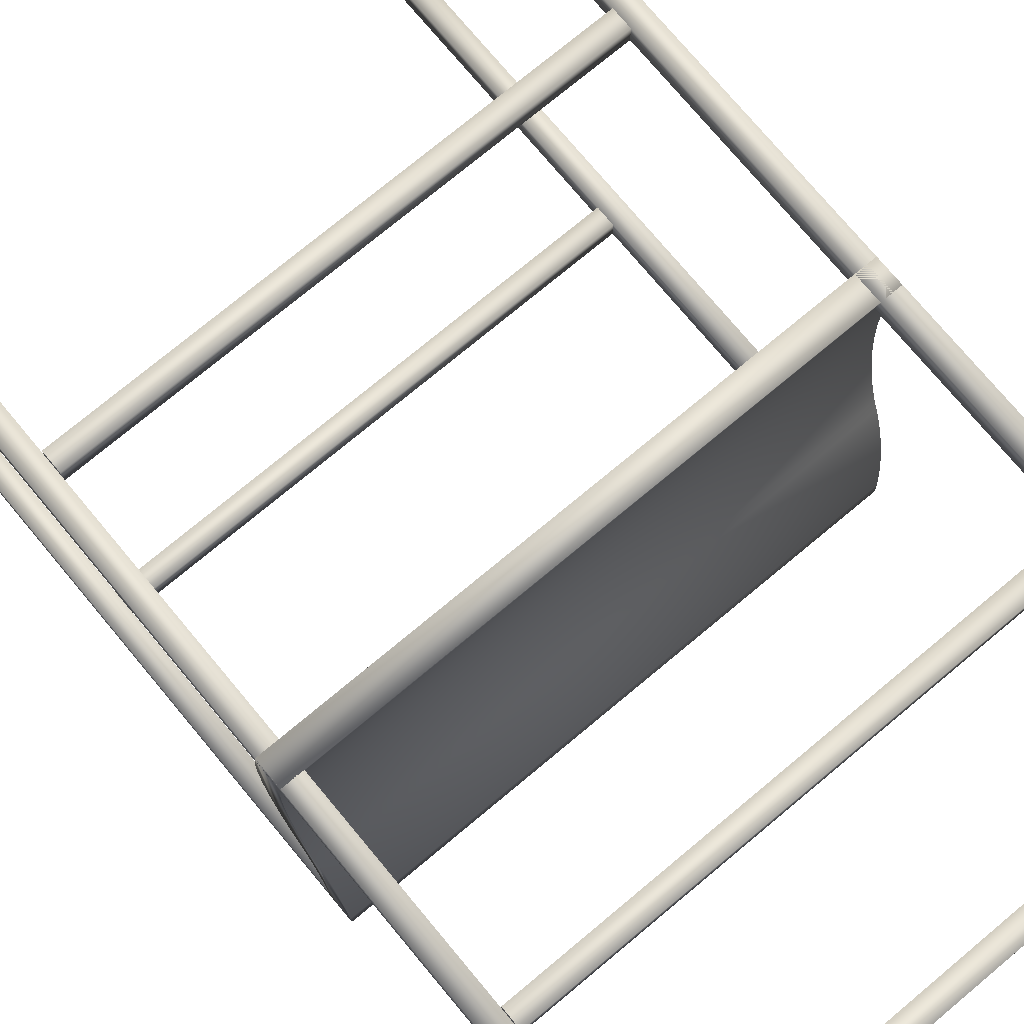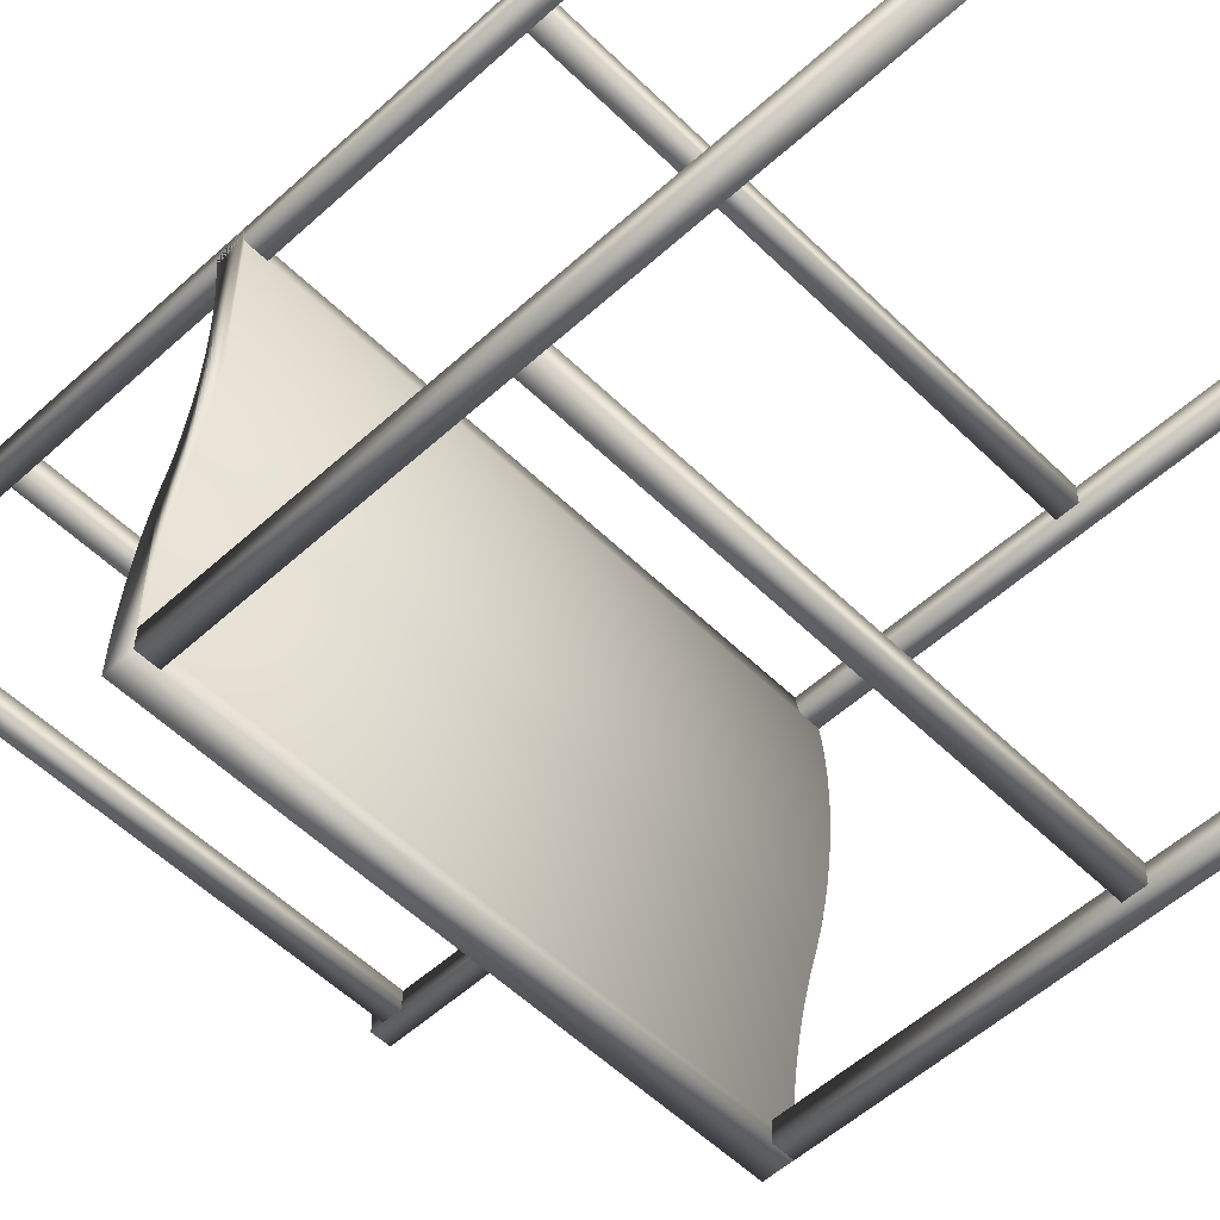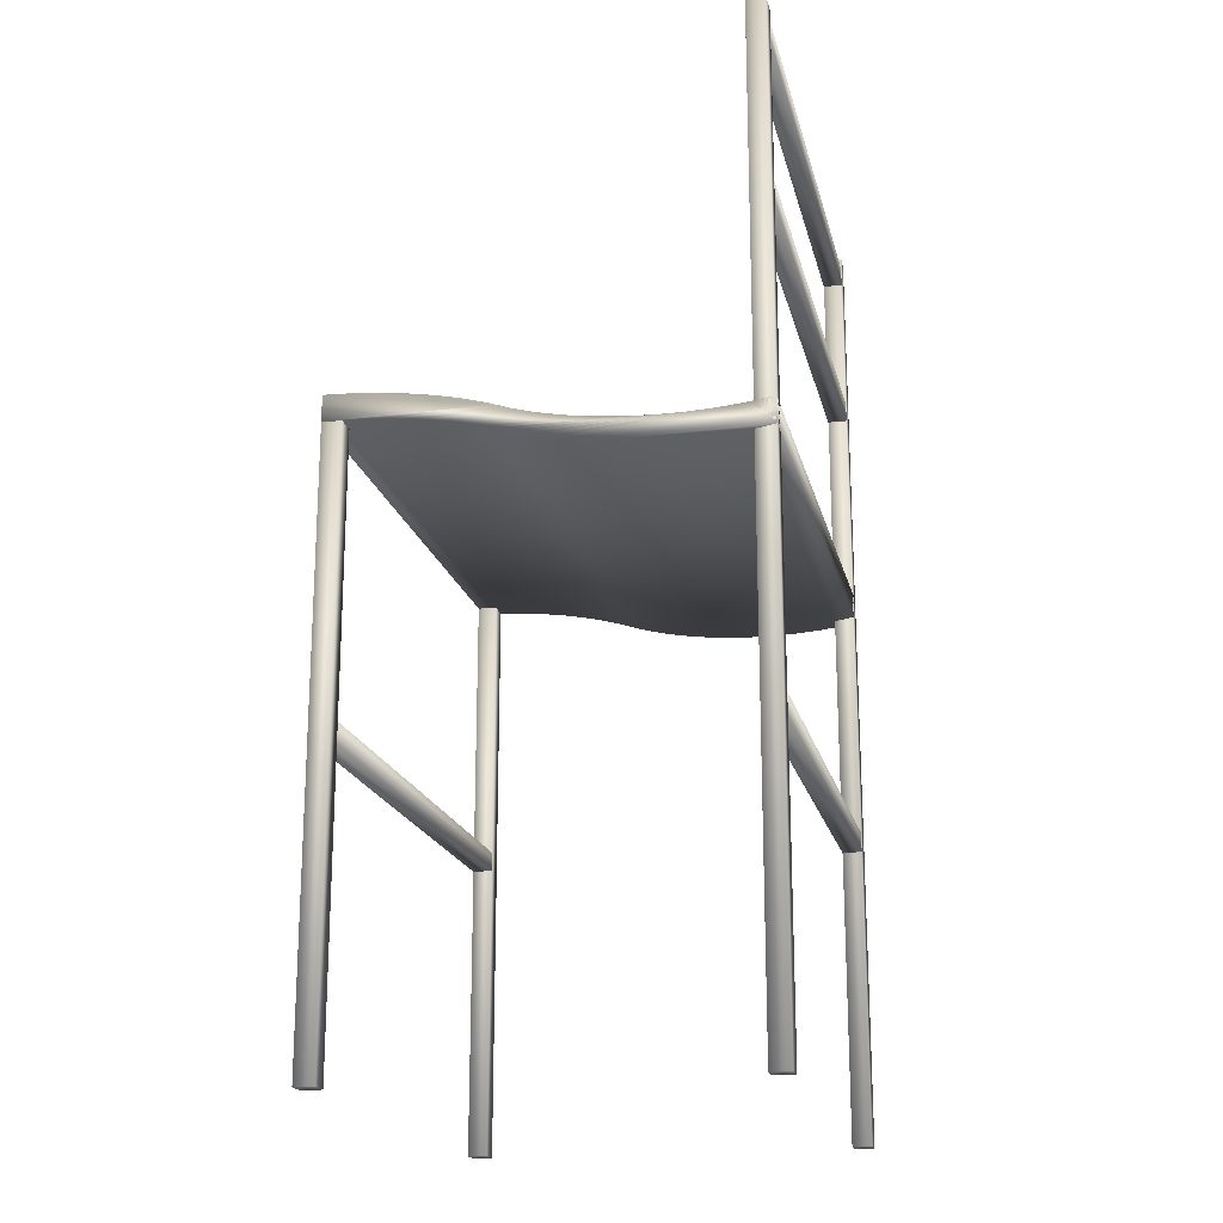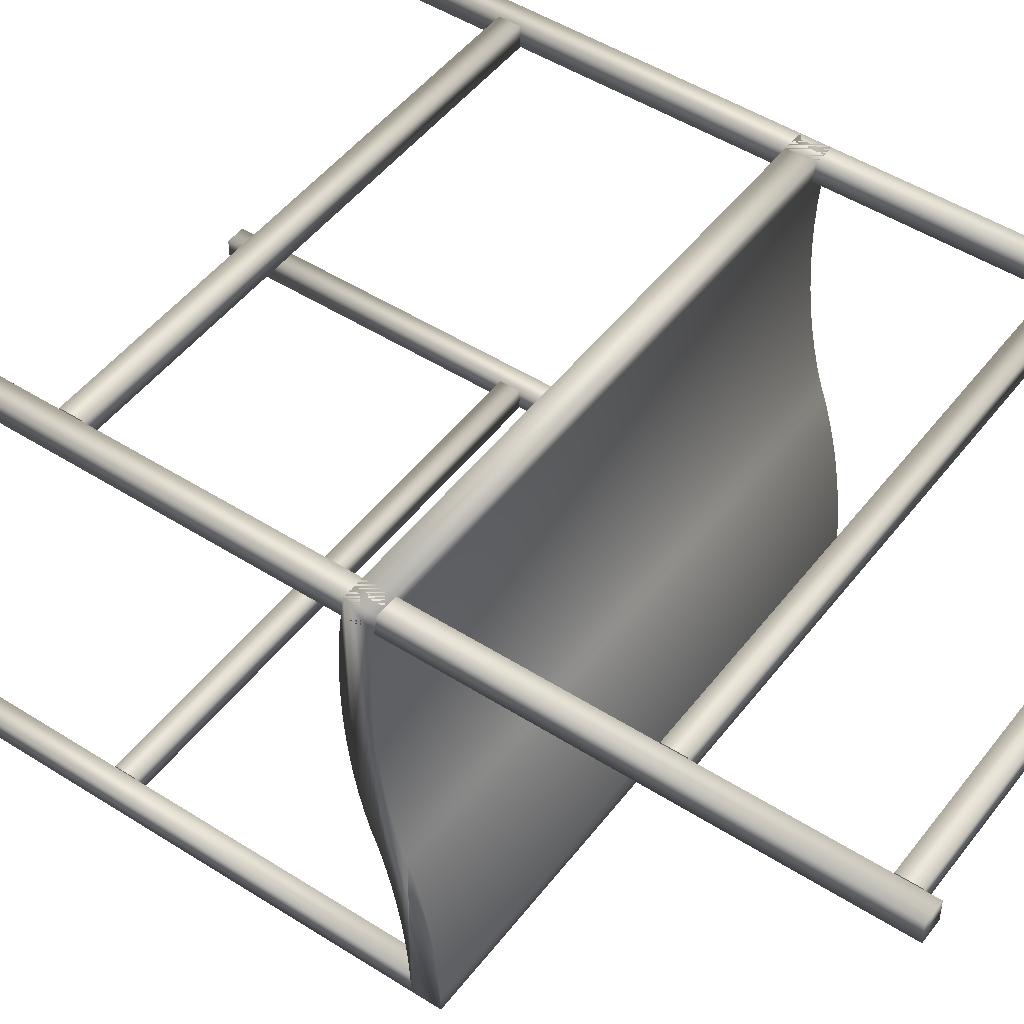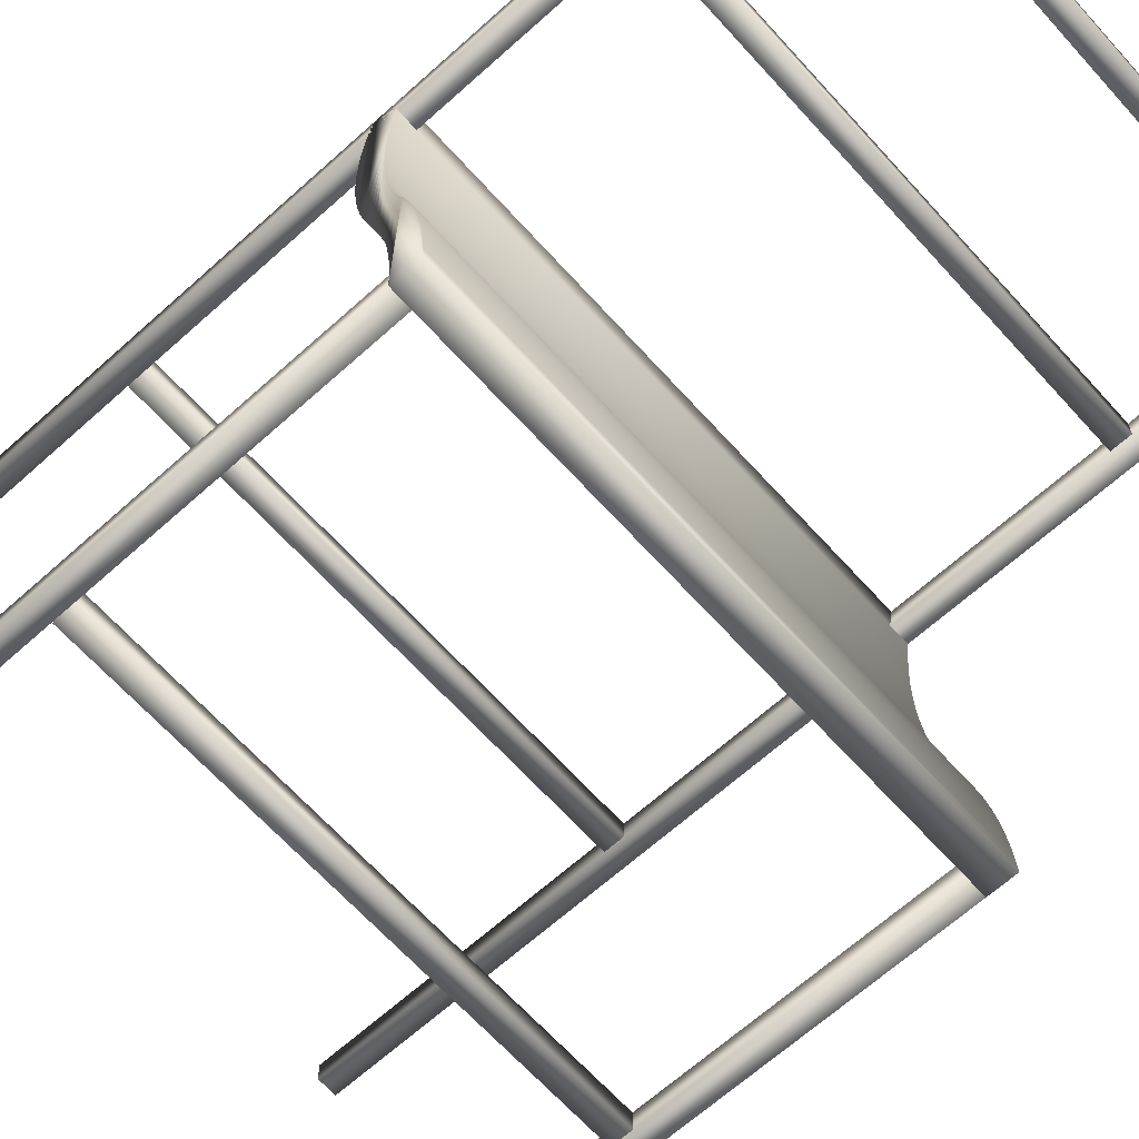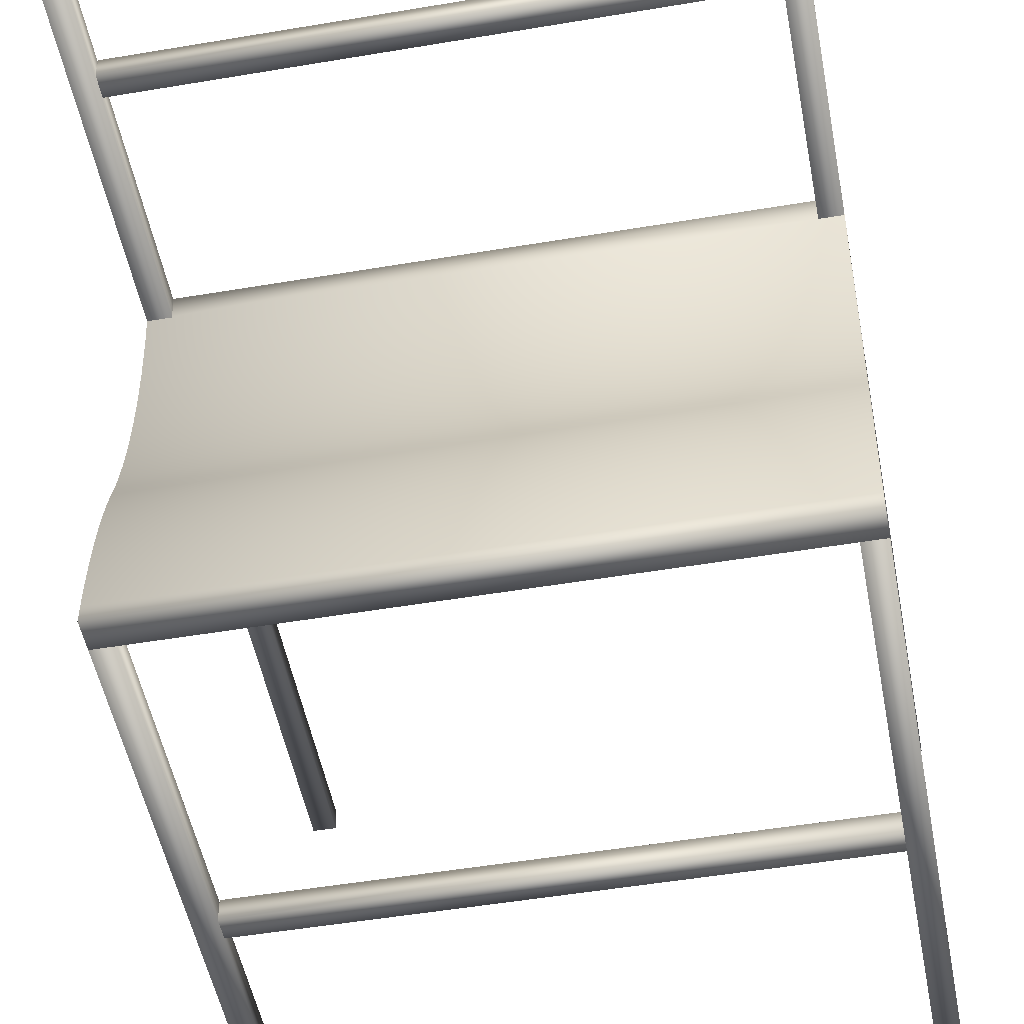
<metadata>
{"format":"obj","ext":"obj","renderer":"f3d","projection":"perspective","resolution":1024,"background":"white","views":[{"elev":75.0,"azim":140.2,"up":"+Z"},{"elev":-54.2,"azim":-46.0,"up":"+Z"},{"elev":-19.2,"azim":-77.3,"up":"+Y"},{"elev":48.2,"azim":125.6,"up":"+Z"},{"elev":-65.9,"azim":132.1,"up":"+Z"},{"elev":-49.8,"azim":-169.4,"up":"+Z"}]}
</metadata>
<code>
v 0.2109 0.3633 0.163
v 0.2276 0.3633 0.1462
v 0.2109 0.3633 0.1462
v 0.2276 0.3633 0.163
v 0.2276 -0.4566 0.163
v 0.2109 -0.4566 0.163
v 0.2109 -0.4566 0.1462
v 0.2276 -0.4566 0.1462
v -0.2275 0.3633 0.163
v -0.2108 0.3633 0.1462
v -0.2275 0.3633 0.1462
v -0.2108 0.3633 0.163
v -0.2108 -0.4566 0.163
v -0.2275 -0.4566 0.163
v -0.2275 -0.4566 0.1462
v -0.2108 -0.4566 0.1462
v 0.2103 0.2135 0.1462
v 0.2103 0.1968 0.163
v 0.2103 0.1968 0.1462
v 0.2103 0.2135 0.163
v -0.2108 0.2135 0.163
v -0.2108 0.2135 0.1462
v -0.2108 0.1968 0.1462
v -0.2108 0.1968 0.163
v 0.2103 0.3522 0.1462
v 0.2103 0.3354 0.163
v 0.2103 0.3354 0.1462
v 0.2103 0.3522 0.163
v -0.2108 0.3522 0.163
v -0.2108 0.3522 0.1462
v -0.2108 0.3354 0.1462
v -0.2108 0.3354 0.163
v -0.2275 0.04112 -0.1676
v -0.2108 0.04112 -0.1844
v -0.2275 0.04112 -0.1844
v -0.2108 0.04112 -0.1676
v -0.2108 -0.4566 -0.1676
v -0.2275 -0.4566 -0.1676
v -0.2275 -0.4566 -0.1844
v -0.2108 -0.4566 -0.1844
v 0.2109 0.04112 -0.1676
v 0.2276 0.04112 -0.1844
v 0.2109 0.04112 -0.1844
v 0.2276 0.04112 -0.1676
v 0.2276 -0.4566 -0.1676
v 0.2109 -0.4566 -0.1676
v 0.2109 -0.4566 -0.1844
v 0.2276 -0.4566 -0.1844
v 0.2103 -0.191 0.1462
v 0.2103 -0.2077 0.163
v 0.2103 -0.2077 0.1462
v 0.2103 -0.191 0.163
v -0.2108 -0.191 0.163
v -0.2108 -0.191 0.1462
v -0.2108 -0.2077 0.1462
v -0.2108 -0.2077 0.163
v 0.2103 -0.191 -0.1844
v 0.2103 -0.2077 -0.1676
v 0.2103 -0.2077 -0.1844
v 0.2103 -0.191 -0.1676
v -0.2108 -0.191 -0.1676
v -0.2108 -0.191 -0.1844
v -0.2108 -0.2077 -0.1844
v -0.2108 -0.2077 -0.1676
v 0.2276 0.03749 -0.131
v -0.2275 0.03886 -0.1441
v 0.2276 0.03886 -0.1441
v -0.2275 0.03749 -0.131
v 0.2276 0.03583 -0.1181
v -0.2275 0.03583 -0.1181
v 0.2276 0.03387 -0.1055
v -0.2275 0.03387 -0.1055
v 0.2276 0.03162 -0.09325
v -0.2275 0.03162 -0.09325
v 0.2276 0.0291 -0.08136
v -0.2275 0.0291 -0.08136
v 0.2276 0.0263 -0.06989
v -0.2275 0.0263 -0.06989
v 0.2276 0.02325 -0.05887
v -0.2275 0.02325 -0.05887
v 0.2276 0.01995 -0.04834
v -0.2275 0.01995 -0.04834
v 0.2276 0.01641 -0.03835
v -0.2275 0.01641 -0.03835
v 0.2276 0.01232 -0.02405
v -0.2275 0.01232 -0.02405
v 0.2276 0.00876 -0.008828
v -0.2275 0.00876 -0.008828
v 0.2276 0.005757 0.007188
v -0.2275 0.005757 0.007188
v 0.2276 0.003337 0.02386
v -0.2275 0.003337 0.02386
v 0.2276 0.001522 0.04104
v -0.2275 0.001522 0.04104
v 0.2276 0.000327 0.05858
v -0.2275 0.000327 0.05858
v 0.2276 -0.000238 0.07634
v -0.2275 -0.000238 0.07634
v 0.2276 -0.000169 0.09416
v -0.2275 -0.000169 0.09416
v 0.2276 0.000536 0.1119
v -0.2275 0.000536 0.1119
v 0.2276 0.001869 0.1294
v -0.2275 0.001869 0.1294
v 0.2276 0.003819 0.1464
v -0.2275 0.003819 0.1464
v 0.2276 0.006369 0.163
v -0.2275 0.006369 0.163
v 0.2276 0.02868 0.163
v -0.2275 0.02868 0.163
v 0.2276 0.02613 0.1464
v -0.2275 0.02613 0.1464
v 0.2276 0.02418 0.1294
v -0.2275 0.02418 0.1294
v 0.2276 0.02285 0.1119
v -0.2275 0.02285 0.1119
v 0.2276 0.02214 0.09416
v -0.2275 0.02214 0.09416
v 0.2276 0.02207 0.07634
v -0.2275 0.02207 0.07634
v 0.2276 0.02264 0.05858
v -0.2275 0.02264 0.05858
v 0.2276 0.02383 0.04104
v -0.2275 0.02383 0.04104
v 0.2276 0.02565 0.02386
v -0.2275 0.02565 0.02386
v 0.2276 0.02807 0.007188
v -0.2275 0.02807 0.007188
v 0.2276 0.03107 -0.008828
v -0.2275 0.03107 -0.008828
v 0.2276 0.03463 -0.02405
v -0.2275 0.03463 -0.02405
v 0.2276 0.03872 -0.03835
v -0.2275 0.03872 -0.03835
v 0.2276 0.04226 -0.04834
v -0.2275 0.04226 -0.04834
v 0.2276 0.04556 -0.05887
v -0.2275 0.04556 -0.05887
v 0.2276 0.04861 -0.06989
v -0.2275 0.04861 -0.06989
v 0.2276 0.05141 -0.08136
v -0.2275 0.05141 -0.08136
v 0.2276 0.05393 -0.09325
v -0.2275 0.05393 -0.09325
v 0.2276 0.05618 -0.1055
v -0.2275 0.05618 -0.1055
v 0.2276 0.05814 -0.1181
v -0.2275 0.05814 -0.1181
v 0.2276 0.0598 -0.131
v -0.2275 0.0598 -0.131
v 0.2276 0.06117 -0.1441
v -0.2275 0.06117 -0.1441
v 0.2276 0.06223 -0.1574
v -0.2275 0.06223 -0.1574
v 0.2276 0.06299 -0.1708
v -0.2275 0.06299 -0.1708
v 0.2276 0.06343 -0.1844
v -0.2275 0.06343 -0.1844
v 0.2276 0.04068 -0.1708
v -0.2275 0.04068 -0.1708
v 0.2276 0.03992 -0.1574
v -0.2275 0.03992 -0.1574
g mesh1_mesh1-geometry
f 1 2 3
f 2 1 4
f 1 5 4
f 5 1 6
f 1 7 6
f 7 1 3
f 2 7 3
f 7 2 8
f 2 5 8
f 5 2 4
f 5 7 8
f 7 5 6
g mesh2_mesh2-geometry
f 9 10 11
f 10 9 12
f 9 13 12
f 13 9 14
f 9 15 14
f 15 9 11
f 10 15 11
f 15 10 16
f 10 13 16
f 13 10 12
f 13 15 16
f 15 13 14
g mesh3_mesh3-geometry
f 17 18 19
f 18 17 20
f 17 21 20
f 21 17 22
f 19 22 17
f 22 19 23
f 18 23 19
f 23 18 24
f 18 21 24
f 21 18 20
f 21 23 24
f 23 21 22
g mesh4_mesh4-geometry
l 20 17
l 18 20
l 19 18
g mesh5_mesh5-geometry
f 25 26 27
f 26 25 28
f 25 29 28
f 29 25 30
f 27 30 25
f 30 27 31
f 26 31 27
f 31 26 32
f 26 29 32
f 29 26 28
f 29 31 32
f 31 29 30
g mesh6_mesh6-geometry
l 28 25
l 26 28
l 27 26
g mesh7_mesh7-geometry
f 33 34 35
f 34 33 36
f 33 37 36
f 37 33 38
f 33 39 38
f 39 33 35
f 34 39 35
f 39 34 40
f 34 37 40
f 37 34 36
f 37 39 40
f 39 37 38
g mesh8_mesh8-geometry
f 41 42 43
f 42 41 44
f 41 45 44
f 45 41 46
f 41 47 46
f 47 41 43
f 42 47 43
f 47 42 48
f 42 45 48
f 45 42 44
f 45 47 48
f 47 45 46
g mesh9_mesh9-geometry
f 49 50 51
f 50 49 52
f 49 53 52
f 53 49 54
f 51 54 49
f 54 51 55
f 50 55 51
f 55 50 56
f 50 53 56
f 53 50 52
f 53 55 56
f 55 53 54
g mesh10_mesh10-geometry
l 52 49
l 50 52
l 51 50
g mesh11_mesh11-geometry
f 57 58 59
f 58 57 60
f 57 61 60
f 61 57 62
f 59 62 57
f 62 59 63
f 58 63 59
f 63 58 64
f 58 61 64
f 61 58 60
f 61 63 64
f 63 61 62
g mesh12_mesh12-geometry
l 60 57
l 58 60
l 59 58
g mesh13_mesh13-geometry
f 65 66 67
f 66 65 68
f 69 68 65
f 68 69 70
f 71 70 69
f 70 71 72
f 73 72 71
f 72 73 74
f 75 74 73
f 74 75 76
f 77 76 75
f 76 77 78
f 79 78 77
f 78 79 80
f 81 80 79
f 80 81 82
f 83 82 81
f 82 83 84
f 85 84 83
f 84 85 86
f 87 86 85
f 86 87 88
f 89 88 87
f 88 89 90
f 91 90 89
f 90 91 92
f 93 92 91
f 92 93 94
f 95 94 93
f 94 95 96
f 97 96 95
f 96 97 98
f 99 98 97
f 98 99 100
f 101 100 99
f 100 101 102
f 103 102 101
f 102 103 104
f 105 104 103
f 104 105 106
f 107 106 105
f 106 107 108
f 109 108 107
f 108 109 110
f 111 110 109
f 110 111 112
f 113 112 111
f 112 113 114
f 115 114 113
f 114 115 116
f 117 116 115
f 116 117 118
f 119 118 117
f 118 119 120
f 121 120 119
f 120 121 122
f 123 122 121
f 122 123 124
f 125 124 123
f 124 125 126
f 127 126 125
f 126 127 128
f 129 128 127
f 128 129 130
f 131 130 129
f 130 131 132
f 133 132 131
f 132 133 134
f 135 134 133
f 134 135 136
f 137 136 135
f 136 137 138
f 139 138 137
f 138 139 140
f 141 140 139
f 140 141 142
f 143 142 141
f 142 143 144
f 145 144 143
f 144 145 146
f 147 146 145
f 146 147 148
f 149 148 147
f 148 149 150
f 151 150 149
f 150 151 152
f 153 152 151
f 152 153 154
f 155 154 153
f 154 155 156
f 157 156 155
f 156 157 158
f 42 158 157
f 158 42 35
f 159 35 42
f 35 159 160
f 161 160 159
f 160 161 162
f 67 162 161
f 162 67 66
f 66 136 162
f 66 134 136
f 68 134 66
f 70 134 68
f 70 132 134
f 72 132 70
f 74 132 72
f 74 130 132
f 76 130 74
f 76 128 130
f 78 128 76
f 78 126 128
f 78 124 126
f 80 124 78
f 80 122 124
f 80 120 122
f 120 80 82
f 82 118 120
f 84 118 82
f 84 116 118
f 86 116 84
f 86 114 116
f 88 114 86
f 88 108 114
f 90 108 88
f 90 106 108
f 92 106 90
f 92 104 106
f 94 104 92
f 94 102 104
f 96 102 94
f 96 100 102
f 100 96 98
f 114 108 112
f 112 108 110
f 162 136 160
f 160 136 35
f 35 136 158
f 158 136 138
f 158 138 140
f 158 140 142
f 158 142 144
f 158 144 146
f 158 146 148
f 158 148 150
f 158 150 152
f 158 152 154
f 158 154 156
f 135 67 161
f 133 67 135
f 133 65 67
f 133 69 65
f 131 69 133
f 131 71 69
f 131 73 71
f 129 73 131
f 129 75 73
f 127 75 129
f 127 77 75
f 125 77 127
f 123 77 125
f 123 79 77
f 121 79 123
f 119 79 121
f 79 119 81
f 117 81 119
f 117 83 81
f 115 83 117
f 115 85 83
f 113 85 115
f 113 87 85
f 107 87 113
f 107 89 87
f 105 89 107
f 105 91 89
f 103 91 105
f 103 93 91
f 101 93 103
f 101 95 93
f 99 95 101
f 95 99 97
f 107 113 111
f 107 111 109
f 135 161 159
f 135 159 42
f 135 42 157
f 135 157 137
f 137 157 139
f 139 157 141
f 141 157 143
f 143 157 145
f 145 157 147
f 147 157 149
f 149 157 151
f 151 157 153
f 153 157 155

</code>
